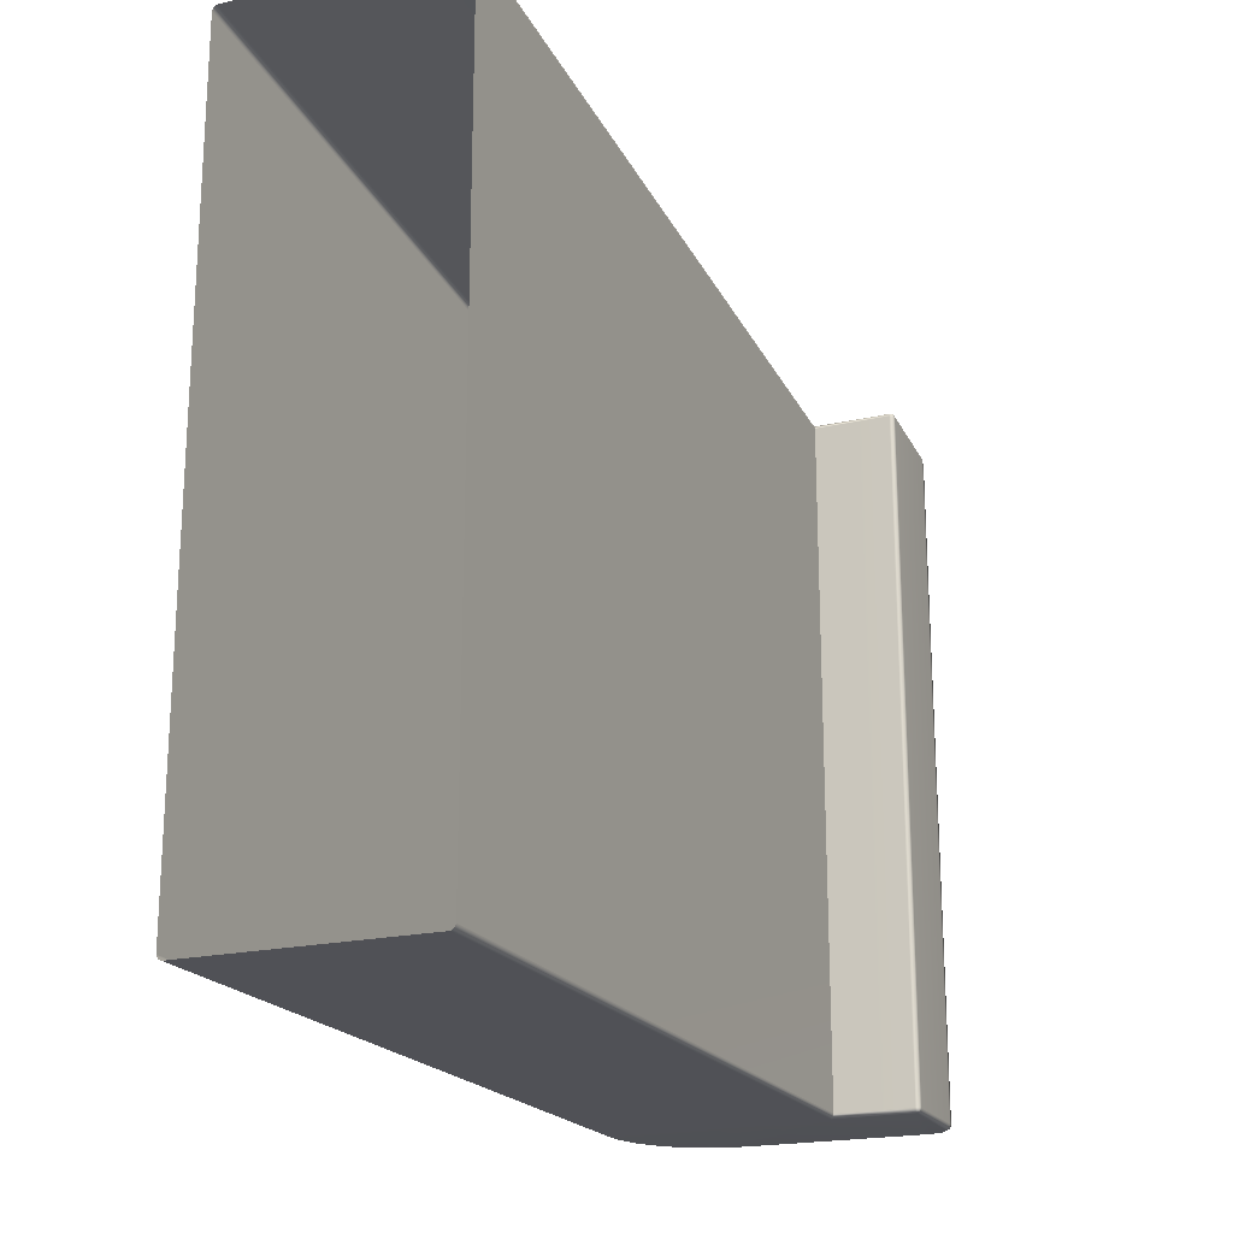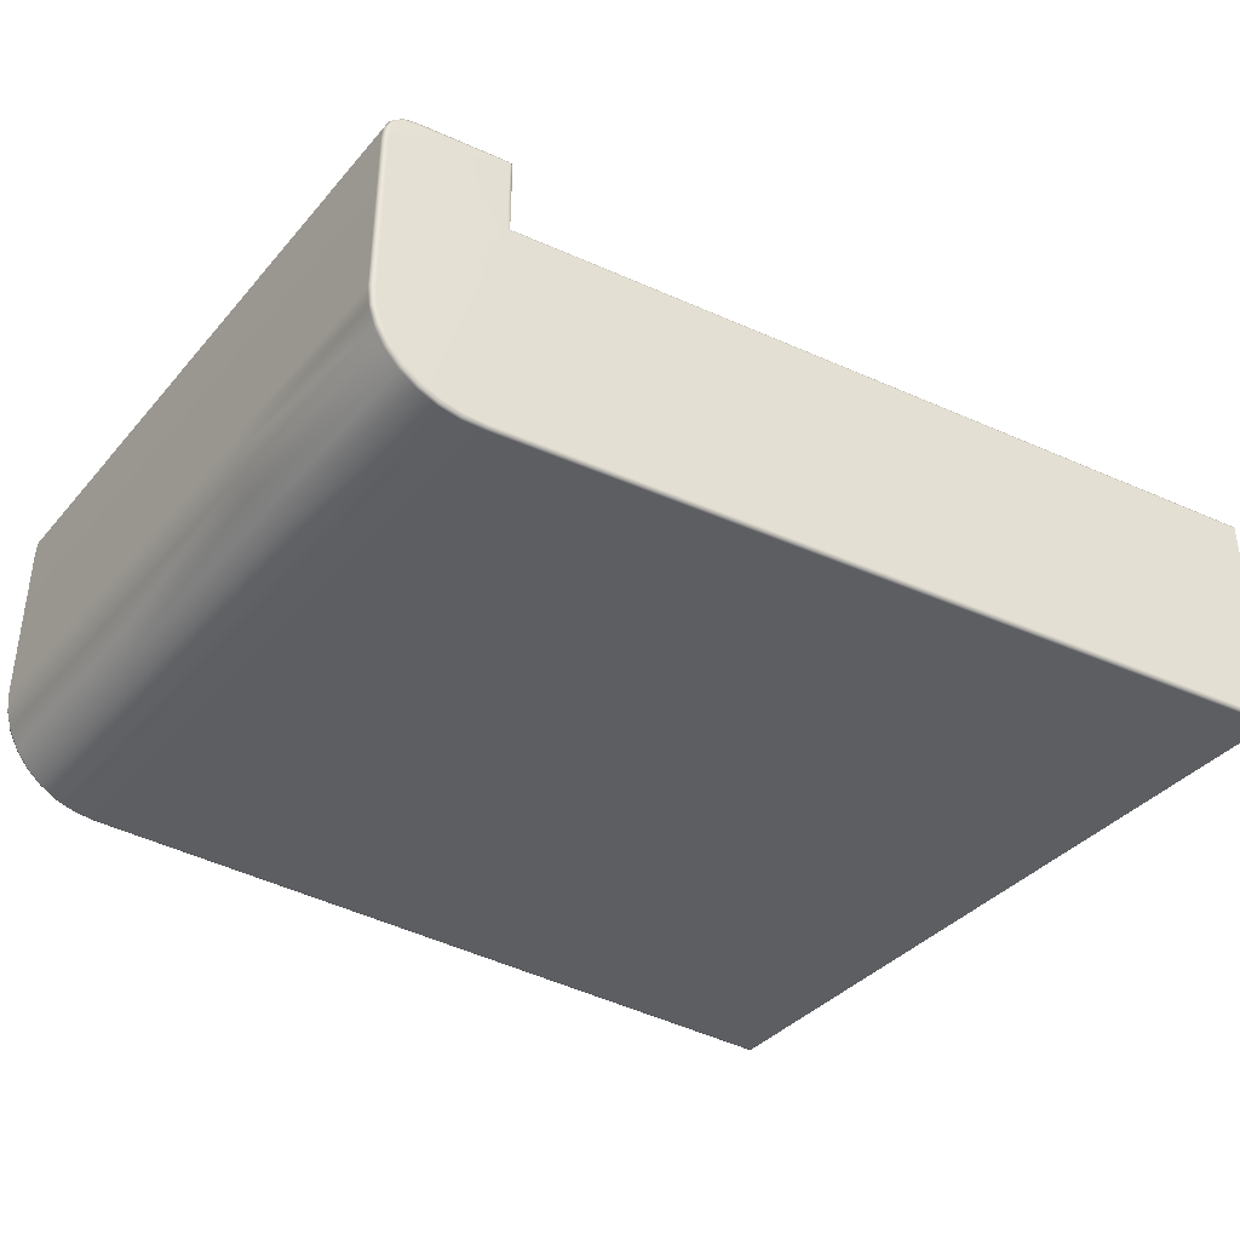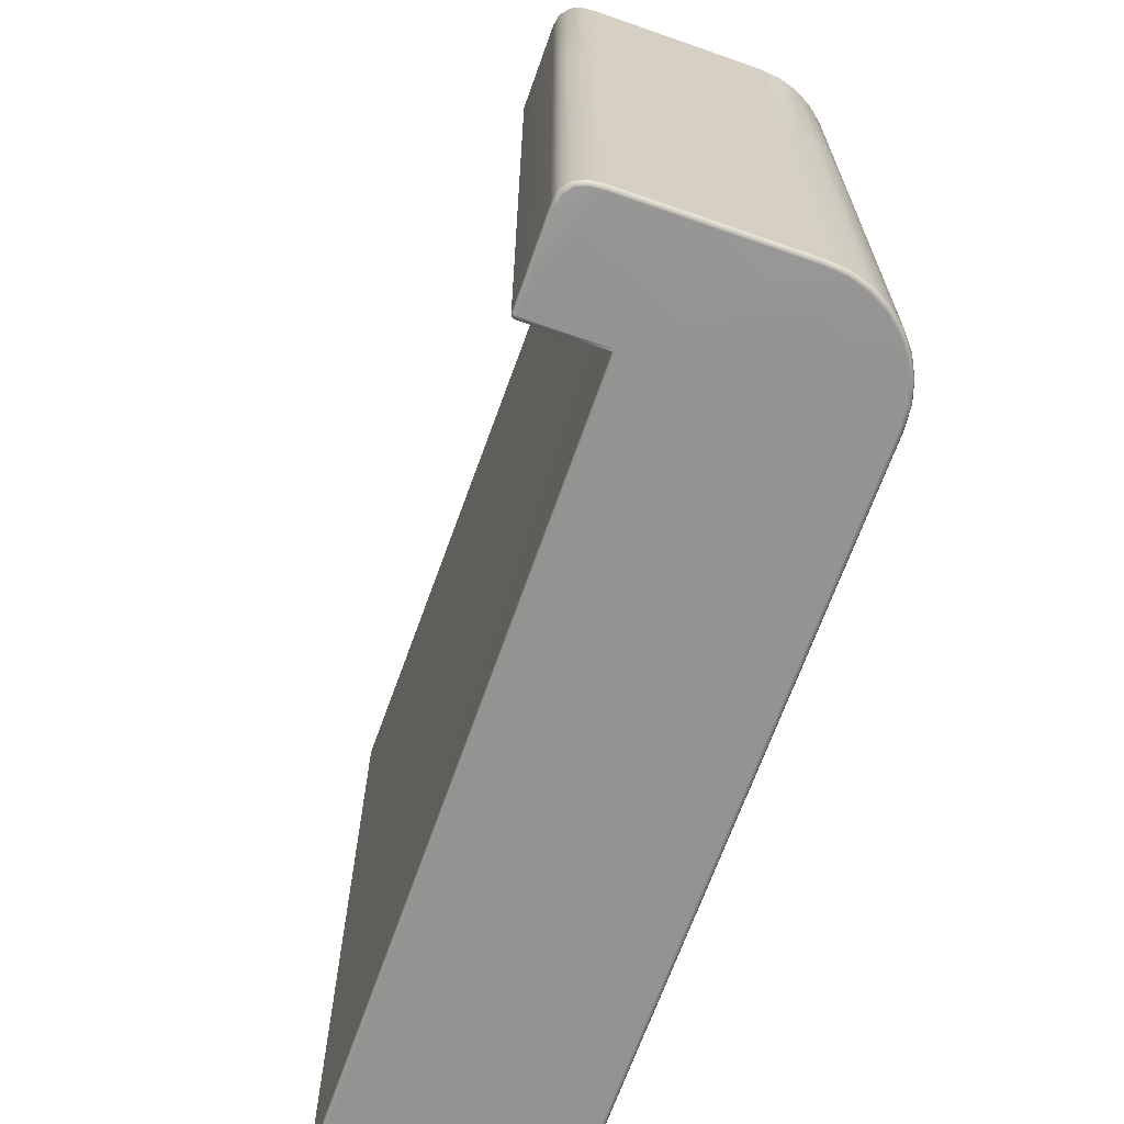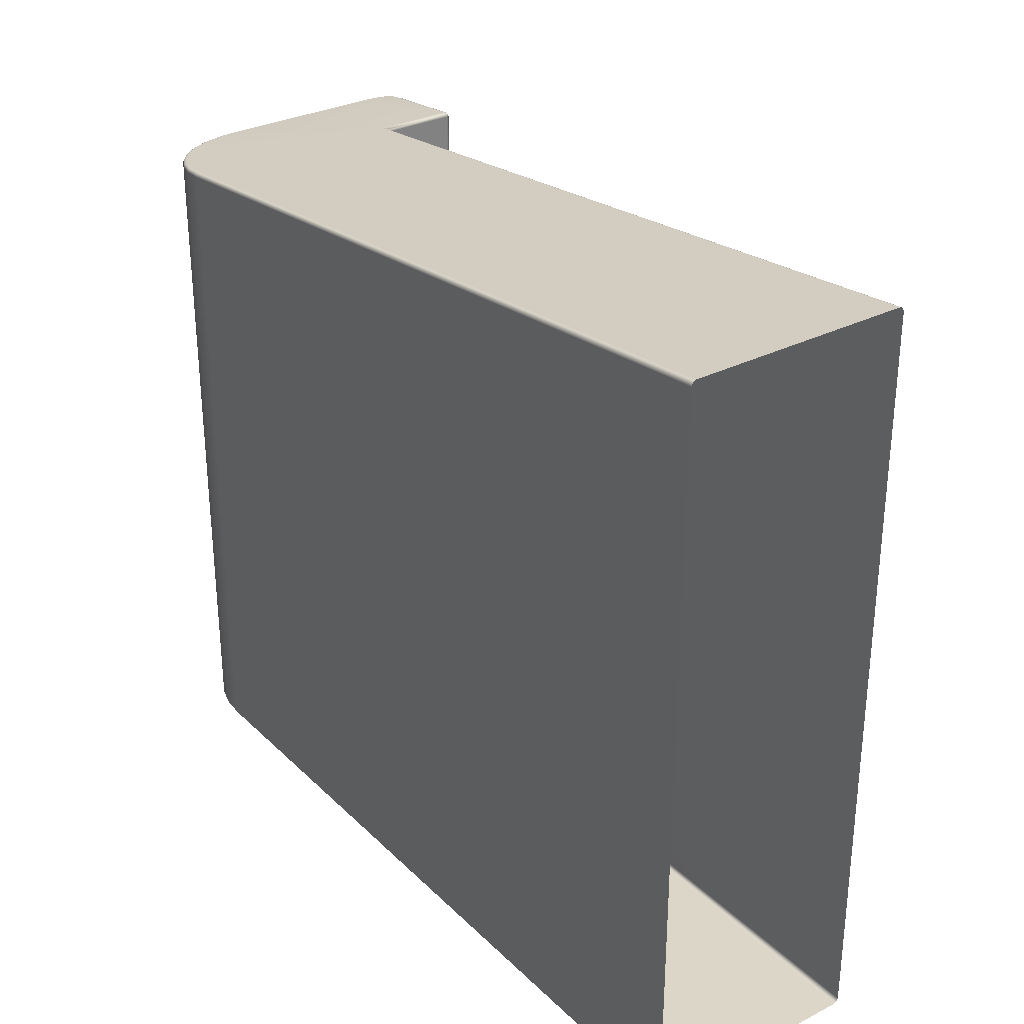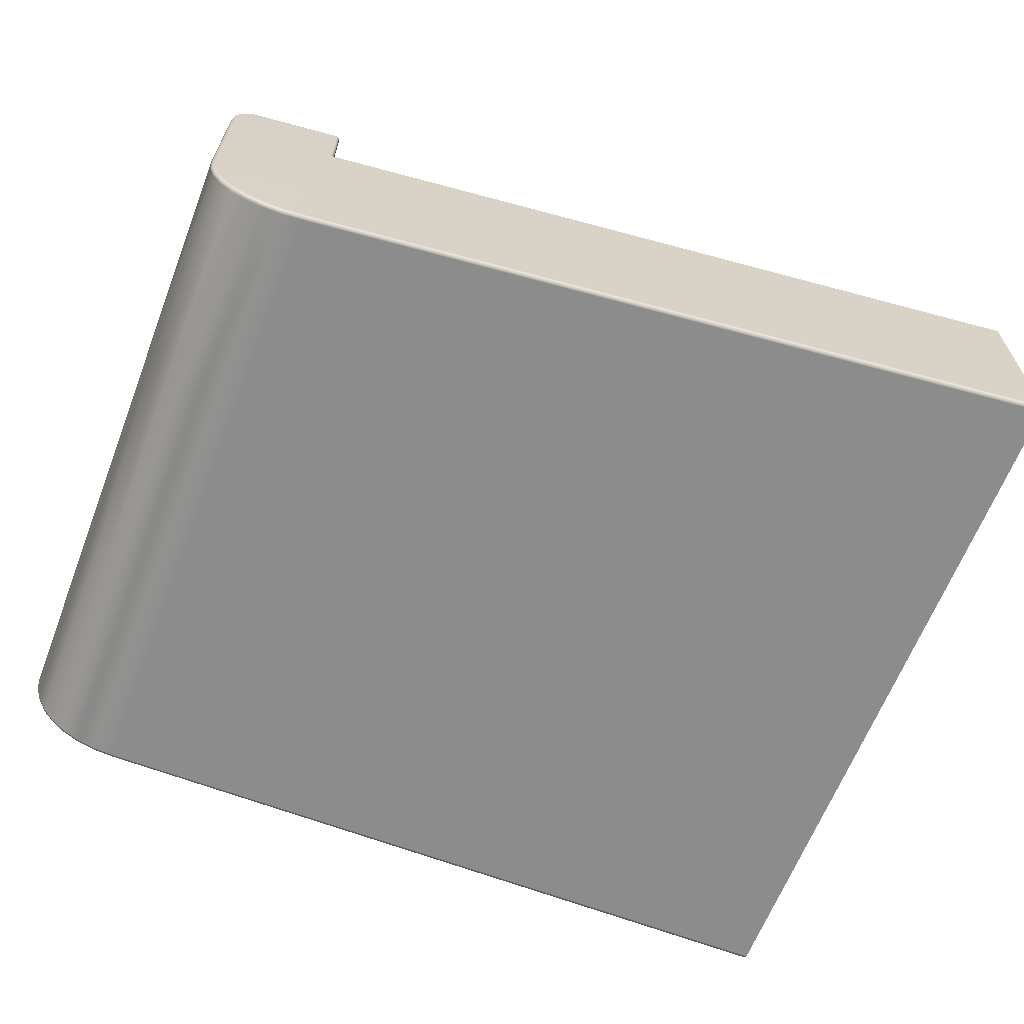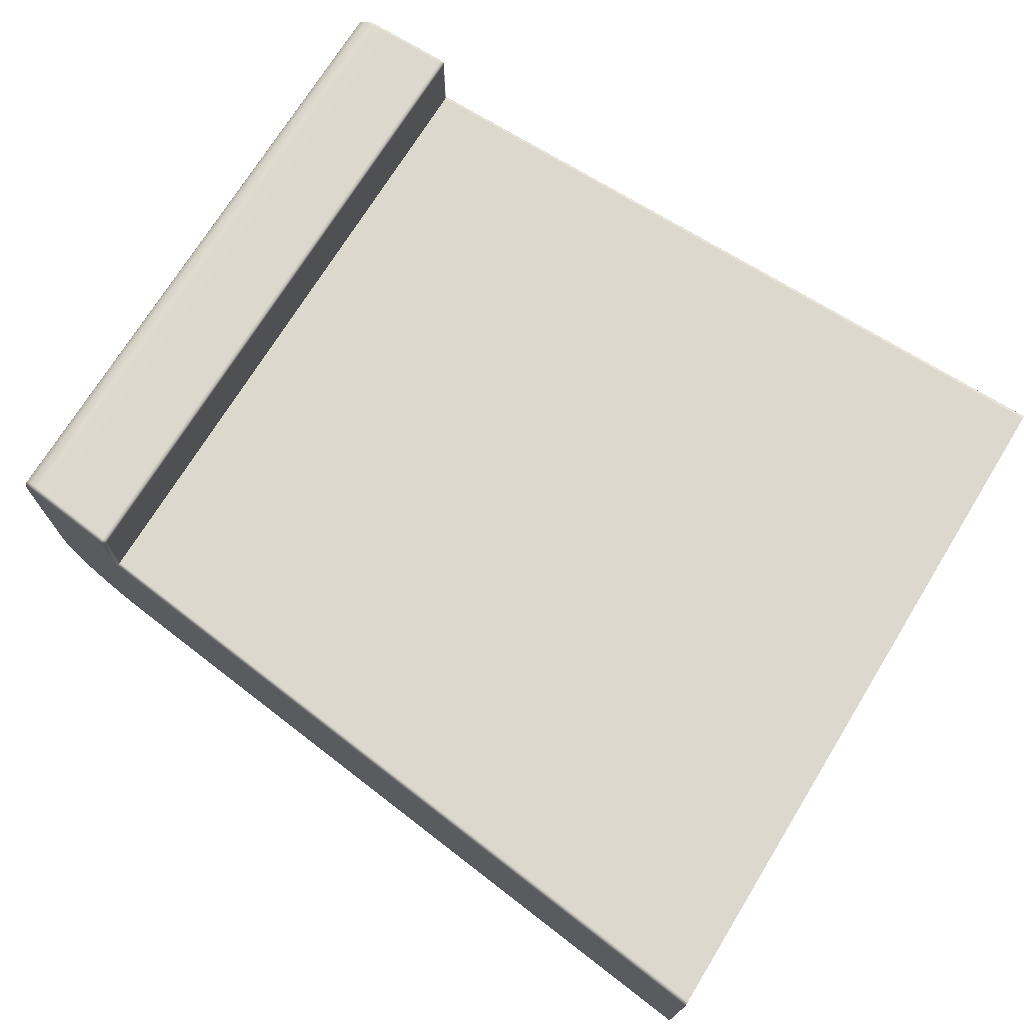
<metadata>
{"format":"obj","ext":"obj","renderer":"f3d","projection":"perspective","resolution":1024,"background":"white","views":[{"elev":-20.2,"azim":113.0,"up":"+Z"},{"elev":-37.8,"azim":-35.6,"up":"+Y"},{"elev":-66.9,"azim":-109.3,"up":"+Z"},{"elev":30.4,"azim":53.6,"up":"+Z"},{"elev":-64.3,"azim":-21.2,"up":"+Y"},{"elev":72.3,"azim":31.6,"up":"+Y"}]}
</metadata>
<code>
g ENV_S05_DT_Section02_HardCasing_Sloped_Left_MO
v 30.36 25.08 16.76
v 30.65 25.04 16.8
v 30.65 25.06 16.76
v 30.36 25.07 16.8
v 30.1 25.16 16.75
v 30.36 25.07 19.7
v 30.65 25.04 19.71
v 30.1 25.15 19.69
v 30.1 25.15 16.8
v 29.86 25.29 16.75
v 29.85 25.28 19.68
v 29.85 25.28 16.8
v 29.65 25.46 16.75
v 29.64 25.45 19.67
v 29.64 25.45 16.8
v 29.48 25.67 16.75
v 29.47 25.66 19.67
v 29.47 25.66 16.8
v 29.35 25.91 16.75
v 29.34 25.91 19.66
v 29.34 25.91 16.79
v 29.27 26.17 16.75
v 29.26 26.17 19.66
v 29.26 26.17 16.79
v 29.25 26.45 16.75
v 29.23 26.44 19.66
v 29.23 26.44 16.79
v 29.25 28.73 16.75
v 29.23 28.73 19.66
v 29.23 28.73 16.79
v 29.27 28.91 16.76
v 29.25 28.92 16.79
v 29.25 28.92 19.66
v 29.31 29.06 16.79
v 29.32 29.05 16.76
v 29.31 29.06 19.66
v 29.44 29.15 16.76
v 29.43 29.16 16.79
v 29.43 29.16 19.67
v 29.59 29.18 16.75
v 29.59 29.19 16.8
v 29.59 29.19 19.67
v 30.77 29.18 16.76
v 30.77 29.19 19.71
v 30.77 29.19 16.8
v 30.82 29.17 16.8
v 30.81 29.17 16.76
v 30.82 29.17 19.71
v 30.82 29.13 16.76
v 30.82 29.17 16.8
v 30.81 29.17 16.76
v 30.84 29.13 16.8
v 30.82 28.09 16.76
v 30.82 29.17 19.71
v 30.84 28.11 16.8
v 30.84 29.13 19.71
v 30.84 28.11 19.71
v 30.77 29.18 16.76
v 30.82 29.13 16.76
v 30.81 29.17 16.76
v 30.77 29.13 16.74
v 29.59 29.18 16.75
v 30.77 28.05 16.74
v 30.82 28.09 16.76
v 41.13 28.05 16.75
v 41.13 28.09 16.77
v 41.13 25.1 16.75
v 30.66 25.1 16.74
v 41.13 25.06 16.77
v 30.65 25.06 16.76
v 30.37 25.13 16.74
v 30.12 25.2 16.74
v 30.36 25.08 16.76
v 30.1 25.16 16.75
v 29.89 25.33 16.74
v 29.86 25.29 16.75
v 29.69 25.49 16.74
v 29.65 25.46 16.75
v 29.52 25.7 16.74
v 29.48 25.67 16.75
v 29.39 25.93 16.74
v 29.35 25.91 16.75
v 29.32 26.18 16.74
v 29.27 26.17 16.75
v 29.29 26.45 16.74
v 29.25 26.45 16.75
v 29.29 28.73 16.74
v 29.25 28.73 16.75
v 29.27 28.91 16.76
v 29.31 28.9 16.74
v 29.36 29.03 16.74
v 29.32 29.05 16.76
v 29.46 29.11 16.74
v 29.44 29.15 16.76
v 29.59 29.13 16.74
v 30.36 25.07 22.85
v 30.65 25.04 22.87
v 30.65 25.04 19.71
v 30.36 25.07 19.7
v 30.1 25.15 22.83
v 30.1 25.15 19.69
v 29.85 25.28 22.82
v 29.85 25.28 19.68
v 29.64 25.45 22.8
v 29.64 25.45 19.67
v 29.47 25.66 22.79
v 29.47 25.66 19.67
v 29.34 25.91 22.78
v 29.34 25.91 19.66
v 29.26 26.17 22.77
v 29.26 26.17 19.66
v 29.23 26.44 22.77
v 29.23 26.44 19.66
v 29.23 28.73 22.77
v 29.23 28.73 19.66
v 29.25 28.92 22.77
v 29.25 28.92 19.66
v 29.31 29.06 19.66
v 29.31 29.06 22.78
v 29.43 29.16 22.79
v 29.43 29.16 19.67
v 29.59 29.19 19.67
v 29.59 29.19 22.8
v 30.77 29.19 22.88
v 30.77 29.19 19.71
v 30.82 29.17 22.88
v 30.82 29.17 19.71
v 30.82 29.17 19.71
v 30.84 29.13 22.89
v 30.82 29.17 22.88
v 30.84 29.13 19.71
v 30.84 28.11 22.89
v 30.84 28.11 19.71
v 30.84 28.11 19.71
v 41.13 28.11 20.07
v 41.13 28.11 23.62
v 30.84 28.11 22.89
v 41.13 25.04 20.07
v 30.65 25.04 19.71
v 30.65 25.04 22.87
v 41.13 25.04 23.62
v 30.84 28.11 16.8
v 30.82 28.09 16.76
v 41.13 28.09 16.77
v 41.13 28.11 16.81
v 30.84 28.11 19.71
v 41.13 28.11 20.07
v 30.65 25.06 16.76
v 41.13 25.04 16.81
v 41.13 25.06 16.77
v 30.65 25.04 16.8
v 41.13 25.04 20.07
v 30.65 25.04 19.71
v 30.82 28.09 25.84
v 41.13 28.09 26.92
v 41.13 28.05 26.94
v 30.77 28.05 25.86
v 41.13 25.1 26.94
v 30.82 29.13 25.84
v 30.77 29.13 25.86
v 30.77 29.18 25.84
v 29.59 29.18 25.71
v 30.81 29.17 25.83
v 30.66 25.1 25.84
v 41.13 25.06 26.92
v 30.65 25.06 25.83
v 30.37 25.13 25.81
v 30.12 25.2 25.79
v 30.36 25.08 25.8
v 30.1 25.16 25.77
v 29.89 25.33 25.76
v 29.86 25.29 25.74
v 29.69 25.49 25.74
v 29.65 25.46 25.72
v 29.52 25.7 25.72
v 29.48 25.67 25.7
v 29.39 25.93 25.71
v 29.35 25.91 25.69
v 29.32 26.18 25.7
v 29.27 26.17 25.68
v 29.29 26.45 25.7
v 29.25 26.45 25.68
v 29.29 28.73 25.7
v 29.25 28.73 25.68
v 29.27 28.91 25.68
v 29.31 28.9 25.7
v 29.36 29.03 25.71
v 29.32 29.05 25.68
v 29.46 29.11 25.72
v 29.44 29.15 25.7
v 29.59 29.13 25.73
v 30.84 28.11 25.8
v 41.13 28.09 26.92
v 30.82 28.09 25.84
v 41.13 28.11 26.88
v 41.13 28.11 23.62
v 30.84 28.11 22.89
v 30.36 25.08 25.8
v 30.65 25.06 25.83
v 30.65 25.04 25.78
v 30.36 25.07 25.75
v 30.1 25.16 25.77
v 30.36 25.07 22.85
v 30.65 25.04 22.87
v 30.1 25.15 22.83
v 30.1 25.15 25.73
v 29.86 25.29 25.74
v 29.85 25.28 22.82
v 29.85 25.28 25.7
v 29.65 25.46 25.72
v 29.64 25.45 22.8
v 29.64 25.45 25.68
v 29.48 25.67 25.7
v 29.47 25.66 22.79
v 29.47 25.66 25.66
v 29.35 25.91 25.69
v 29.34 25.91 22.78
v 29.34 25.91 25.65
v 29.27 26.17 25.68
v 29.26 26.17 22.77
v 29.26 26.17 25.64
v 29.25 26.45 25.68
v 29.23 26.44 22.77
v 29.23 26.44 25.63
v 29.25 28.73 25.68
v 29.23 28.73 22.77
v 29.23 28.73 25.63
v 29.27 28.91 25.68
v 29.25 28.92 25.64
v 29.25 28.92 22.77
v 29.31 29.06 25.64
v 29.32 29.05 25.68
v 29.31 29.06 22.78
v 29.44 29.15 25.7
v 29.43 29.16 25.66
v 29.43 29.16 22.79
v 29.59 29.18 25.71
v 29.59 29.19 25.67
v 29.59 29.19 22.8
v 30.77 29.18 25.84
v 30.77 29.19 22.88
v 30.77 29.19 25.8
v 30.82 29.17 25.8
v 30.81 29.17 25.83
v 30.82 29.17 22.88
v 30.65 25.06 25.83
v 41.13 25.06 26.92
v 41.13 25.04 26.88
v 30.65 25.04 25.78
v 41.13 25.04 23.62
v 30.65 25.04 22.87
v 30.82 29.13 25.84
v 30.81 29.17 25.83
v 30.82 29.17 25.8
v 30.84 29.13 25.8
v 30.82 28.09 25.84
v 30.82 29.17 22.88
v 30.84 28.11 25.8
v 30.84 29.13 22.89
v 30.84 28.11 22.89
g ENV_S05_DT_Section02_HardCasing_Sloped_Left_MO_0
f 3 2 1
f 2 4 1
f 1 4 5
f 4 2 6
f 2 7 6
f 4 6 8
f 4 9 5
f 9 4 8
f 5 9 10
f 9 8 11
f 9 12 10
f 12 9 11
f 10 12 13
f 12 11 14
f 12 15 13
f 15 12 14
f 13 15 16
f 15 14 17
f 15 18 16
f 18 15 17
f 16 18 19
f 18 17 20
f 18 21 19
f 21 18 20
f 19 21 22
f 21 20 23
f 21 24 22
f 24 21 23
f 22 24 25
f 24 23 26
f 24 27 25
f 27 24 26
f 25 27 28
f 27 26 29
f 27 30 28
f 30 27 29
f 28 30 31
f 30 29 32
f 30 32 31
f 29 33 32
f 31 32 34
f 32 33 34
f 35 31 34
f 33 36 34
f 35 34 37
f 34 36 38
f 34 38 37
f 36 39 38
f 37 38 40
f 38 39 41
f 38 41 40
f 39 42 41
f 43 40 41
f 41 42 44
f 45 43 41
f 45 41 44
f 43 45 46
f 45 44 46
f 47 43 46
f 44 48 46
f 51 50 49
f 50 52 49
f 53 49 52
f 50 54 52
f 55 53 52
f 54 56 52
f 52 56 55
f 56 57 55
f 60 59 58
f 59 61 58
f 58 61 62
f 63 61 59
f 64 63 59
f 65 63 64
f 66 65 64
f 65 67 63
f 67 68 63
f 67 69 68
f 69 70 68
f 68 71 63
f 68 70 71
f 71 72 63
f 70 73 71
f 71 73 72
f 73 74 72
f 72 74 75
f 72 75 63
f 74 76 75
f 75 76 77
f 75 77 63
f 76 78 77
f 77 78 79
f 77 79 63
f 78 80 79
f 79 80 81
f 79 81 63
f 80 82 81
f 81 82 83
f 81 83 63
f 82 84 83
f 83 85 63
f 83 84 85
f 84 86 85
f 61 63 85
f 85 86 87
f 87 61 85
f 86 88 87
f 88 89 87
f 89 90 87
f 90 61 87
f 91 90 89
f 91 61 90
f 92 91 89
f 93 91 92
f 93 61 91
f 94 93 92
f 95 61 93
f 95 93 94
f 61 95 62
f 62 95 94
f 98 97 96
f 99 98 96
f 99 96 100
f 101 99 100
f 101 100 102
f 103 101 102
f 103 102 104
f 105 103 104
f 105 104 106
f 107 105 106
f 107 106 108
f 109 107 108
f 109 108 110
f 111 109 110
f 111 110 112
f 113 111 112
f 113 112 114
f 115 113 114
f 114 116 115
f 116 117 115
f 118 117 116
f 119 118 116
f 119 120 118
f 120 121 118
f 122 121 120
f 123 122 120
f 122 123 124
f 125 122 124
f 124 126 125
f 126 127 125
f 130 129 128
f 129 131 128
f 129 132 131
f 132 133 131
f 136 135 134
f 137 136 134
f 140 139 138
f 141 140 138
f 144 143 142
f 145 144 142
f 145 142 146
f 147 145 146
f 150 149 148
f 149 151 148
f 149 152 151
f 152 153 151
f 156 155 154
f 157 156 154
f 158 156 157
f 157 154 159
f 160 157 159
f 160 159 161
f 160 161 162
f 159 163 161
f 164 158 157
f 165 158 164
f 166 165 164
f 167 164 157
f 166 164 167
f 168 167 157
f 169 166 167
f 169 167 168
f 170 169 168
f 170 168 171
f 171 168 157
f 172 170 171
f 172 171 173
f 173 171 157
f 174 172 173
f 174 173 175
f 175 173 157
f 176 174 175
f 176 175 177
f 177 175 157
f 178 176 177
f 178 177 179
f 179 177 157
f 180 178 179
f 181 179 157
f 180 179 181
f 182 180 181
f 157 160 181
f 182 181 183
f 160 183 181
f 184 182 183
f 185 184 183
f 186 185 183
f 160 186 183
f 186 187 185
f 160 187 186
f 187 188 185
f 187 189 188
f 160 189 187
f 189 190 188
f 160 191 189
f 189 191 190
f 191 160 162
f 191 162 190
f 194 193 192
f 193 195 192
f 192 195 196
f 197 192 196
f 200 199 198
f 201 200 198
f 201 198 202
f 200 201 203
f 204 200 203
f 203 201 205
f 206 201 202
f 201 206 205
f 206 202 207
f 205 206 208
f 209 206 207
f 206 209 208
f 209 207 210
f 208 209 211
f 212 209 210
f 209 212 211
f 212 210 213
f 211 212 214
f 215 212 213
f 212 215 214
f 215 213 216
f 214 215 217
f 218 215 216
f 215 218 217
f 218 216 219
f 217 218 220
f 221 218 219
f 218 221 220
f 221 219 222
f 220 221 223
f 224 221 222
f 221 224 223
f 224 222 225
f 223 224 226
f 227 224 225
f 224 227 226
f 227 225 228
f 226 227 229
f 229 227 228
f 230 226 229
f 229 228 231
f 230 229 231
f 228 232 231
f 233 230 231
f 231 232 234
f 233 231 235
f 235 231 234
f 236 233 235
f 235 234 237
f 236 235 238
f 238 235 237
f 239 236 238
f 237 240 238
f 239 238 241
f 240 242 238
f 238 242 241
f 242 240 243
f 241 242 243
f 240 244 243
f 245 241 243
f 248 247 246
f 249 248 246
f 250 248 249
f 251 250 249
f 254 253 252
f 255 254 252
f 252 256 255
f 257 254 255
f 256 258 255
f 259 257 255
f 259 255 258
f 260 259 258

</code>
